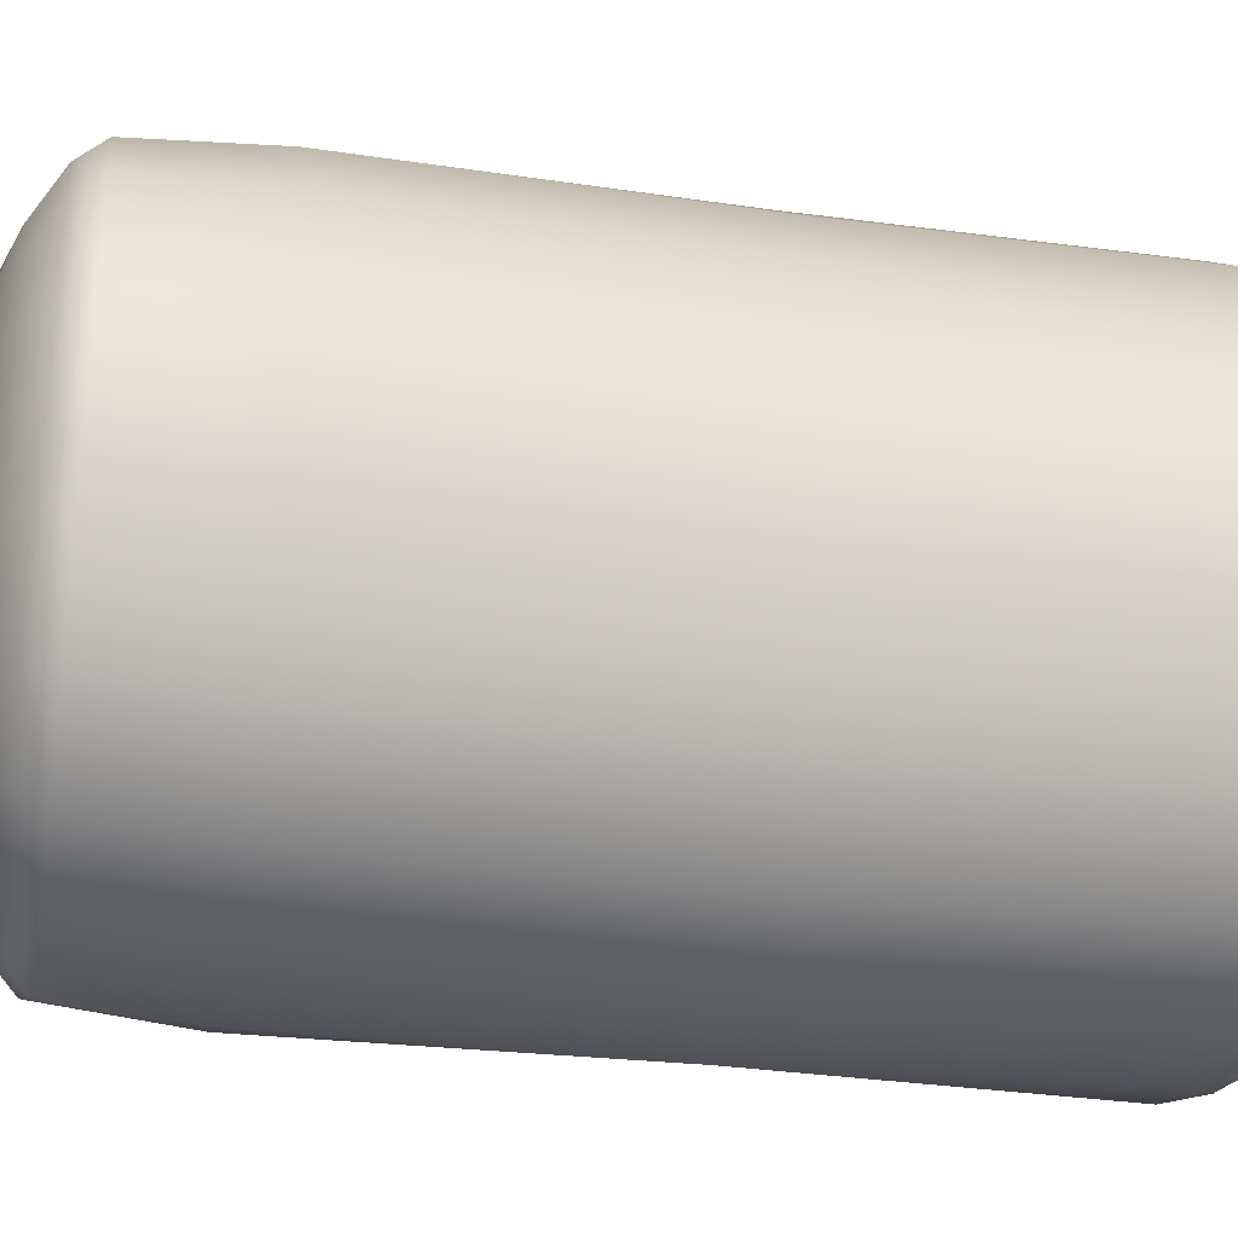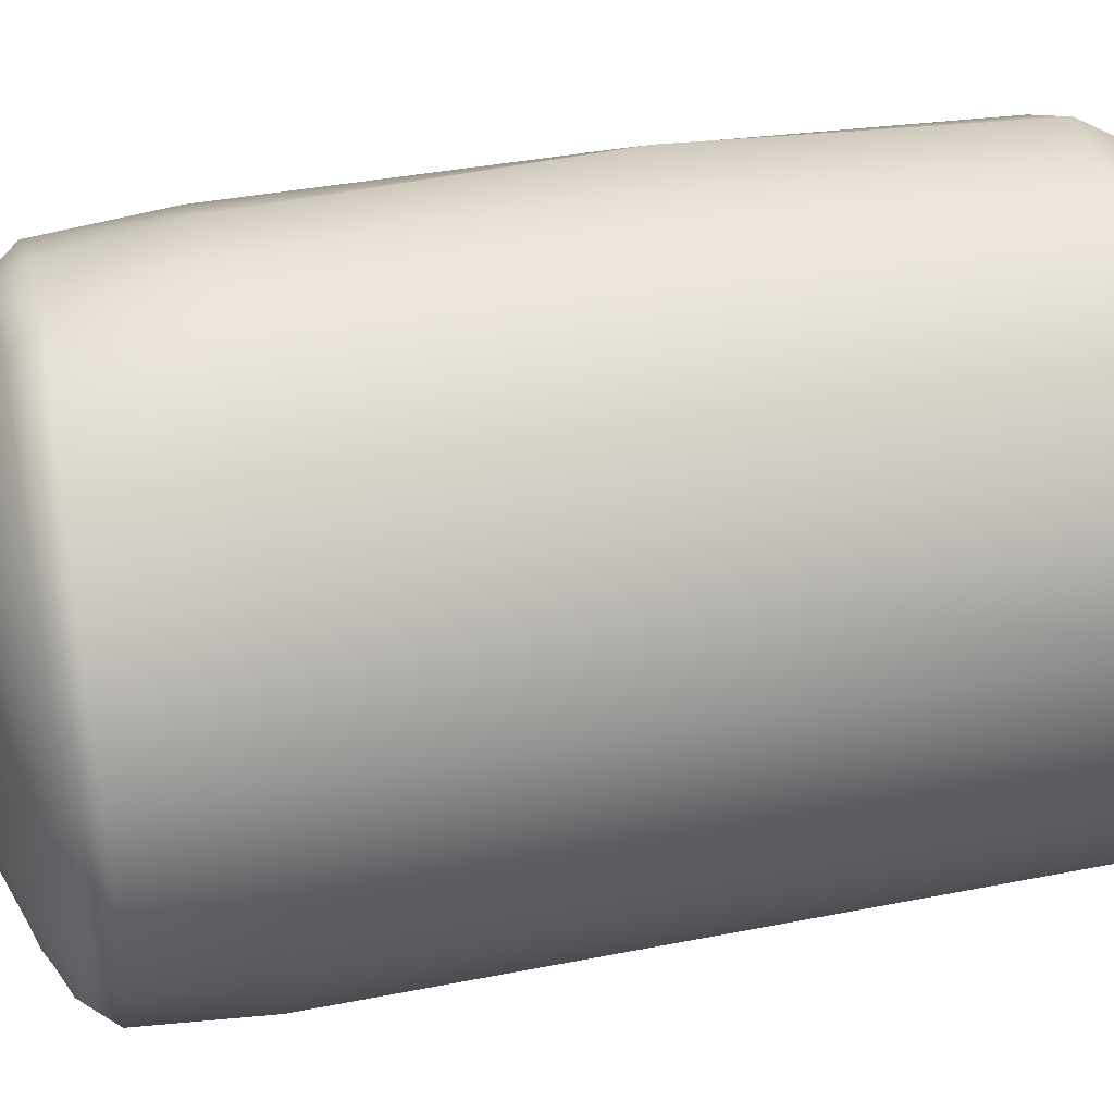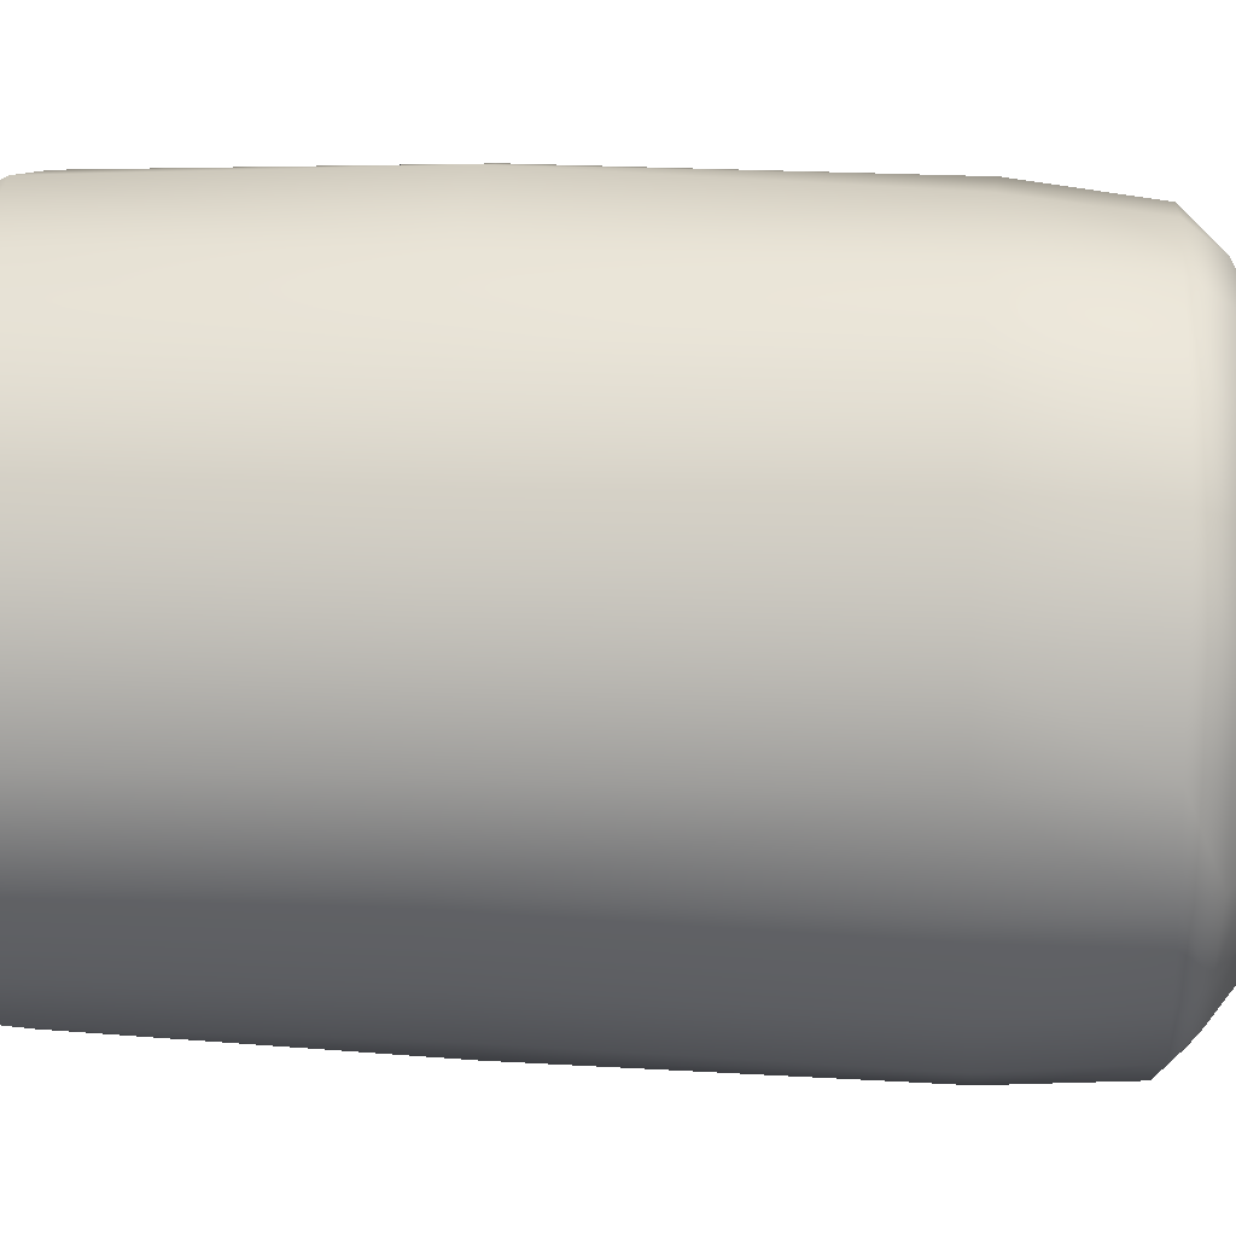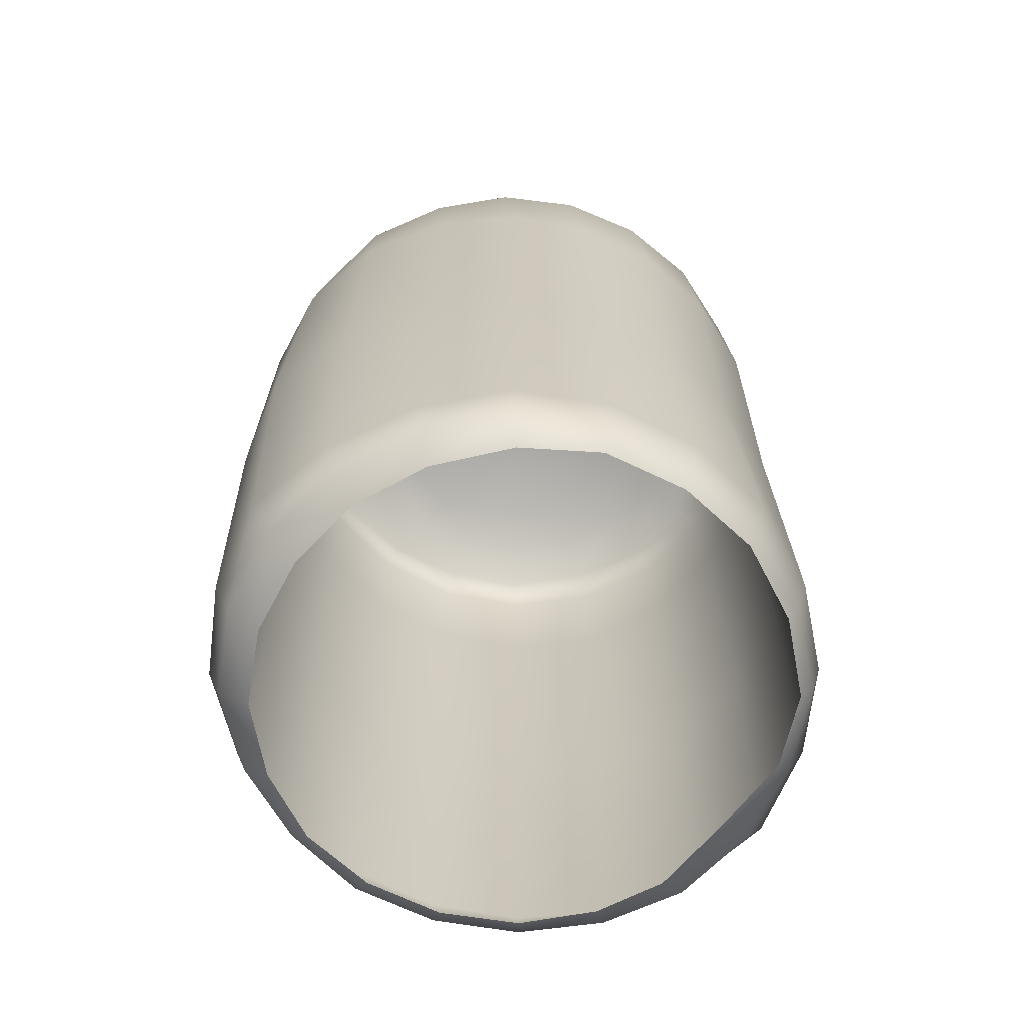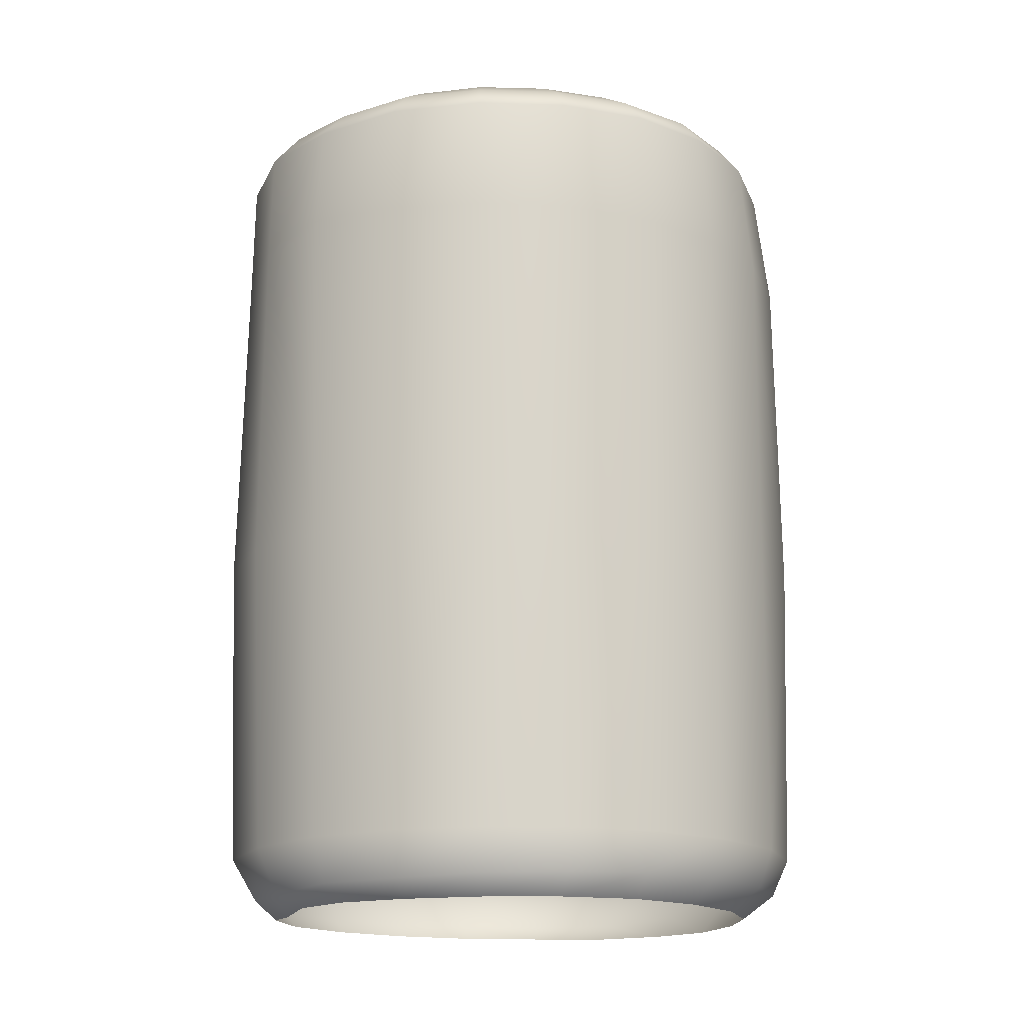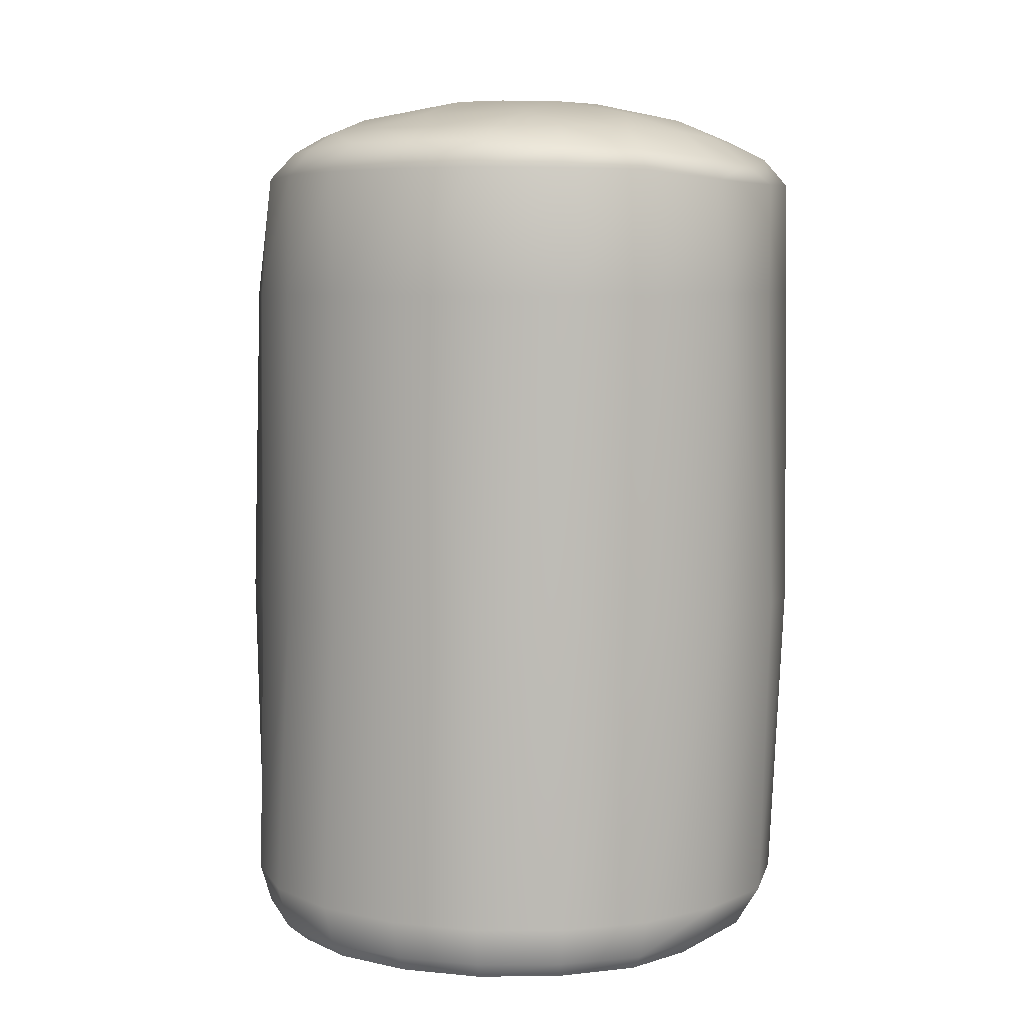
<metadata>
{"format":"obj","ext":"obj","renderer":"f3d","projection":"perspective","resolution":1024,"background":"white","views":[{"elev":-33.4,"azim":-100.1,"up":"+Z"},{"elev":34.1,"azim":-102.6,"up":"+Z"},{"elev":12.2,"azim":97.9,"up":"+Z"},{"elev":-66.5,"azim":62.9,"up":"+Y"},{"elev":-16.5,"azim":-93.0,"up":"+Y"},{"elev":6.5,"azim":123.3,"up":"+Y"}]}
</metadata>
<code>
g wall17
v -0.5257 -0.4586 -1.332
v -0.06323 -1.031 -1.469
v -0.09703 -0.4712 -1.456
v -0.5185 -1.025 -1.347
v -0.8874 -0.4663 -1.054
v -0.5285 -2.667 -1.36
v -0.06387 -2.666 -1.507
v -0.06286 -4.204 -1.455
v -0.9074 -1.028 -1.082
v -1.152 -0.4596 -0.678
v -0.8722 -2.667 -1.047
v -0.4932 -4.196 -1.299
v -0.03813 -4.407 -1.336
v -1.168 -1.033 -0.6974
v -1.279 -0.4625 -0.2407
v -1.102 -2.667 -0.6772
v -0.8396 -4.187 -1.014
v -0.4387 -4.422 -1.206
v 0.007317 -4.488 -1.168
v -0.4007 -4.484 -1.075
v -0.7765 -4.402 -0.9576
v -0.685 -4.485 -0.8694
v -1.293 -1.034 -0.2434
v -1.266 -0.4583 0.1976
v -1.232 -2.662 -0.2382
v -1.075 -4.184 -0.6441
v -1.014 -4.403 -0.6144
v -0.9137 -4.49 -0.5652
v -1.279 -1.033 0.2021
v -1.128 -0.4505 0.6133
v -1.226 -2.662 0.1961
v -1.198 -4.182 -0.23
v -1.148 -4.39 -0.2203
v -1.033 -4.489 -0.2003
v -1.137 -1.032 0.6325
v -0.8706 -0.4482 0.9646
v -1.095 -2.663 0.6143
v -1.2 -4.18 0.1994
v -1.16 -4.384 0.1956
v -1.041 -4.488 0.1821
v -0.8796 -1.033 1.006
v -0.5255 -0.4485 1.224
v -0.8539 -2.664 0.9834
v -1.078 -4.179 0.6117
v -1.036 -4.372 0.5923
v -0.9363 -4.486 0.5465
v -0.5234 -1.033 1.288
v -0.1288 -0.4682 1.374
v -0.517 -2.664 1.283
v -0.8512 -4.184 0.9836
v -0.8086 -4.374 0.9422
v -0.7155 -4.488 0.8524
v -0.1019 -1.033 1.451
v 0.2926 -0.4567 1.367
v -0.09337 -2.664 1.475
v -0.5148 -4.191 1.279
v -0.4853 -4.375 1.221
v -0.4142 -4.49 1.085
v 0.3447 -1.034 1.441
v 0.6954 -0.4484 1.231
v 0.3814 -2.665 1.512
v -0.08787 -4.194 1.435
v -0.07578 -4.375 1.354
v -0.05031 -4.491 1.201
v 0.7653 -1.035 1.265
v 1.023 -0.4282 0.959
v 0.8015 -2.664 1.291
v 0.3704 -4.197 1.457
v 0.3545 -4.381 1.357
v 0.3322 -4.49 1.196
v 1.1 -1.036 0.9649
v 1.265 -0.4232 0.6323
v 1.115 -2.663 0.9706
v 0.7845 -4.185 1.268
v 0.7488 -4.363 1.193
v 0.6986 -4.492 1.088
v 1.327 -1.037 0.6035
v 1.401 -0.4176 0.2526
v 1.339 -2.663 0.6084
v 1.133 -4.182 0.9983
v 1.097 -4.37 0.9576
v 1.015 -4.487 0.8747
v 1.448 -1.036 0.2097
v 1.429 -0.4141 -0.156
v 1.466 -2.663 0.2114
v 1.404 -4.184 0.6521
v 1.356 -4.396 0.6234
v 1.272 -4.482 0.5675
v 1.463 -1.035 -0.2
v 1.339 -0.4127 -0.5685
v 1.468 -2.663 -0.2033
v 1.362 -2.663 -0.5946
v 1.54 -4.185 0.2331
v 1.488 -4.392 0.222
v 1.421 -4.469 0.21
v 1.363 -1.036 -0.6095
v 1.119 -0.4171 -0.9416
v 1.542 -4.186 -0.2059
v 1.488 -4.386 -0.1997
v 1.429 -4.466 -0.1924
v 1.14 -1.036 -0.9873
v 0.7977 -0.4204 -1.224
v 1.414 -4.188 -0.6259
v 1.366 -4.384 -0.6031
v 1.318 -4.463 -0.5809
v 1.166 -4.191 -0.9899
v 1.127 -4.385 -0.9521
v 1.083 -4.464 -0.913
v 0.7958 -4.389 -1.22
v 0.7654 -4.465 -1.161
v 0.8231 -1.033 -1.275
v 0.3927 -0.4626 -1.425
v 1.136 -2.664 -0.9724
v 0.8144 -2.664 -1.254
v 0.818 -4.195 -1.266
v 0.3864 -4.387 -1.333
v 0.4041 -4.466 -1.251
v 0.4054 -1.029 -1.465
v -0.09703 -0.4712 -1.456
v -0.06323 -1.031 -1.469
v -0.06387 -2.666 -1.507
v 0.4106 -2.666 -1.456
v 0.3953 -4.196 -1.423
v -0.06286 -4.204 -1.455
v -0.03813 -4.407 -1.336
v 0.007317 -4.488 -1.168
v 0.7127 -0.3134 -1.138
v 0.7977 -0.4204 -1.224
v 1.119 -0.4171 -0.9416
v 0.3241 -0.3469 -1.326
v 0.3927 -0.4626 -1.425
v 1.019 -0.2983 -0.8886
v 1.339 -0.4127 -0.5685
v -0.1156 -0.3659 -1.305
v -0.09703 -0.4712 -1.456
v 1.208 -0.2737 -0.5435
v 1.429 -0.4141 -0.156
v -0.5263 -0.3206 -1.202
v -0.5257 -0.4586 -1.332
v 1.298 -0.2727 -0.1556
v 1.401 -0.4176 0.2526
v -0.8429 -0.3391 -0.9529
v -0.8874 -0.4663 -1.054
v 1.277 -0.2717 0.2225
v 1.265 -0.4232 0.6323
v -1.082 -0.338 -0.6164
v -1.152 -0.4596 -0.678
v 1.155 -0.2864 0.5791
v 1.023 -0.4282 0.959
v -1.192 -0.3437 -0.2324
v -1.279 -0.4625 -0.2407
v 0.9181 -0.2893 0.8782
v 0.6954 -0.4484 1.231
v -1.188 -0.3436 0.1693
v -1.266 -0.4583 0.1976
v 0.6118 -0.2919 1.13
v 0.2926 -0.4567 1.367
v -1.071 -0.3369 0.5366
v -1.128 -0.4505 0.6133
v 0.244 -0.3011 1.243
v -0.1288 -0.4682 1.374
v -0.8329 -0.3289 0.875
v -0.8706 -0.4482 0.9646
v -0.1373 -0.3348 1.245
v -0.5255 -0.4485 1.224
v -0.5172 -0.3247 1.112
v 0.5273 -0.1902 0.9681
v 0.2365 -0.193 1.044
v -0.14 -0.2201 1.045
v -0.4284 -0.1911 0.9256
v -0.6962 -0.2043 0.7178
v -0.8903 -0.2126 0.435
v 0.3123 -0.1394 0.8315
v -0.2696 -0.1156 0.8171
v 0.8283 -0.2039 0.7565
v -0.9904 -0.2212 0.1145
v -0.6586 -0.1425 0.5061
v 0.7583 -0.1161 0.5252
v 1.021 -0.1989 0.5262
v -0.9874 -0.2194 -0.2248
v 1.13 -0.1888 0.1579
v -0.8205 -0.149 -0.007042
v -0.8869 -0.2166 -0.5465
v 0.9331 -0.1142 0.0111
v 1.149 -0.1969 -0.1593
v -0.6768 -0.2201 -0.8272
v 1.052 -0.1961 -0.5141
v -0.6514 -0.1309 -0.5204
v -0.4056 -0.2184 -1.029
v 0.7725 -0.1106 -0.5084
v 0.8692 -0.1932 -0.7776
v -0.06286 -0.2255 -1.141
v 0.6052 -0.1977 -1.003
v 0.2788 -0.2142 -1.145
v -0.2083 -0.1152 -0.8419
v 0.3362 -0.1056 -0.8369
v 0.4493 -0.02115 -0.1522
v 0.288 -0.02289 -0.3796
v -1.24e-05 1.24e-05 1.24e-05
v 0.4458 -0.01657 0.1268
v 0.02317 -0.02573 -0.4686
v -0.2437 -0.03462 -0.3831
v 0.278 -0.01263 0.3519
v -0.4102 -0.04525 -0.158
v 0.009516 -0.02152 0.435
v -0.4136 -0.04671 0.1182
v -0.2541 -0.03563 0.3448
g wall17_0
f 3 2 1
f 2 4 1
f 1 4 5
f 6 4 2
f 7 6 2
f 7 8 6
f 4 9 5
f 5 9 10
f 6 11 4
f 11 9 4
f 8 12 6
f 6 12 11
f 8 13 12
f 9 14 10
f 10 14 15
f 11 16 9
f 16 14 9
f 12 17 11
f 11 17 16
f 13 18 12
f 12 18 17
f 13 19 18
f 19 20 18
f 18 20 21
f 18 21 17
f 20 22 21
f 14 23 15
f 15 23 24
f 16 25 14
f 25 23 14
f 17 26 16
f 17 21 26
f 16 26 25
f 21 22 27
f 21 27 26
f 22 28 27
f 23 29 24
f 24 29 30
f 25 31 23
f 31 29 23
f 26 32 25
f 26 27 32
f 25 32 31
f 27 28 33
f 27 33 32
f 28 34 33
f 29 35 30
f 30 35 36
f 31 37 29
f 37 35 29
f 32 38 31
f 32 33 38
f 31 38 37
f 33 34 39
f 33 39 38
f 34 40 39
f 35 41 36
f 36 41 42
f 37 43 35
f 43 41 35
f 38 44 37
f 38 39 44
f 37 44 43
f 39 40 45
f 39 45 44
f 40 46 45
f 41 47 42
f 42 47 48
f 43 49 41
f 49 47 41
f 44 50 43
f 44 45 50
f 43 50 49
f 45 46 51
f 45 51 50
f 46 52 51
f 47 53 48
f 48 53 54
f 49 55 47
f 55 53 47
f 50 56 49
f 50 51 56
f 49 56 55
f 51 52 57
f 51 57 56
f 52 58 57
f 53 59 54
f 54 59 60
f 55 61 53
f 61 59 53
f 56 62 55
f 56 57 62
f 55 62 61
f 57 58 63
f 57 63 62
f 58 64 63
f 59 65 60
f 60 65 66
f 61 67 59
f 67 65 59
f 62 68 61
f 62 63 68
f 61 68 67
f 63 64 69
f 63 69 68
f 64 70 69
f 65 71 66
f 66 71 72
f 67 73 65
f 73 71 65
f 68 74 67
f 68 69 74
f 67 74 73
f 69 70 75
f 69 75 74
f 70 76 75
f 71 77 72
f 72 77 78
f 73 79 71
f 79 77 71
f 74 80 73
f 74 75 80
f 73 80 79
f 75 76 81
f 75 81 80
f 76 82 81
f 77 83 78
f 78 83 84
f 79 85 77
f 85 83 77
f 80 86 79
f 80 81 86
f 79 86 85
f 81 82 87
f 81 87 86
f 82 88 87
f 83 89 84
f 84 89 90
f 85 91 83
f 91 89 83
f 91 92 89
f 86 93 85
f 86 87 93
f 85 93 91
f 87 88 94
f 87 94 93
f 88 95 94
f 89 96 90
f 92 96 89
f 90 96 97
f 93 98 91
f 93 94 98
f 91 98 92
f 94 95 99
f 94 99 98
f 95 100 99
f 96 101 97
f 101 96 92
f 97 101 102
f 98 99 103
f 98 103 92
f 99 100 104
f 99 104 103
f 100 105 104
f 92 103 106
f 103 104 106
f 104 105 107
f 104 107 106
f 105 108 107
f 107 108 109
f 108 110 109
f 101 111 102
f 102 111 112
f 113 101 92
f 113 92 106
f 113 114 101
f 113 106 114
f 114 111 101
f 106 107 115
f 106 115 114
f 107 109 115
f 109 110 116
f 110 117 116
f 111 118 112
f 112 118 119
f 118 120 119
f 121 120 118
f 114 122 111
f 122 118 111
f 114 115 122
f 122 121 118
f 115 109 123
f 115 123 122
f 122 123 121
f 109 116 123
f 123 124 121
f 123 116 124
f 116 125 124
f 116 117 125
f 117 126 125
f 129 128 127
f 127 128 130
f 128 131 130
f 132 129 127
f 133 129 132
f 130 131 134
f 131 135 134
f 136 133 132
f 137 133 136
f 134 135 138
f 135 139 138
f 140 137 136
f 141 137 140
f 138 139 142
f 139 143 142
f 144 141 140
f 145 141 144
f 142 143 146
f 143 147 146
f 148 145 144
f 149 145 148
f 146 147 150
f 147 151 150
f 152 149 148
f 153 149 152
f 150 151 154
f 151 155 154
f 156 153 152
f 157 153 156
f 154 155 158
f 155 159 158
f 160 157 156
f 161 157 160
f 158 159 162
f 159 163 162
f 164 161 160
f 165 161 164
f 163 165 166
f 162 163 166
f 166 165 164
f 156 152 167
f 160 156 168
f 156 167 168
f 164 160 169
f 160 168 169
f 166 164 170
f 164 169 170
f 162 166 171
f 166 170 171
f 158 162 172
f 162 171 172
f 168 173 169
f 167 173 168
f 169 174 170
f 170 174 171
f 173 174 169
f 152 175 167
f 152 148 175
f 158 172 176
f 154 158 176
f 171 177 172
f 174 177 171
f 172 177 176
f 175 178 167
f 178 173 167
f 148 179 175
f 179 178 175
f 148 144 179
f 154 176 180
f 150 154 180
f 144 181 179
f 144 140 181
f 176 182 180
f 177 182 176
f 150 180 183
f 180 182 183
f 146 150 183
f 181 184 179
f 184 178 179
f 140 185 181
f 185 184 181
f 185 140 136
f 146 183 186
f 142 146 186
f 187 185 136
f 136 132 187
f 183 188 186
f 182 188 183
f 142 186 189
f 186 188 189
f 138 142 189
f 187 190 185
f 190 184 185
f 132 191 187
f 191 190 187
f 132 127 191
f 138 189 192
f 134 138 192
f 127 193 191
f 127 130 193
f 130 134 194
f 134 192 194
f 130 194 193
f 189 195 192
f 192 195 194
f 188 195 189
f 193 196 191
f 194 196 193
f 196 190 191
f 195 196 194
f 190 197 184
f 196 198 190
f 198 197 190
f 198 199 197
f 197 199 200
f 197 200 184
f 201 199 198
f 201 198 196
f 195 201 196
f 184 200 178
f 202 201 195
f 188 202 195
f 202 199 201
f 200 203 178
f 200 199 203
f 178 203 173
f 204 202 188
f 204 199 202
f 182 204 188
f 203 205 173
f 203 199 205
f 173 205 174
f 206 204 182
f 206 199 204
f 177 206 182
f 174 207 177
f 205 207 174
f 205 199 207
f 207 206 177
f 207 199 206

</code>
